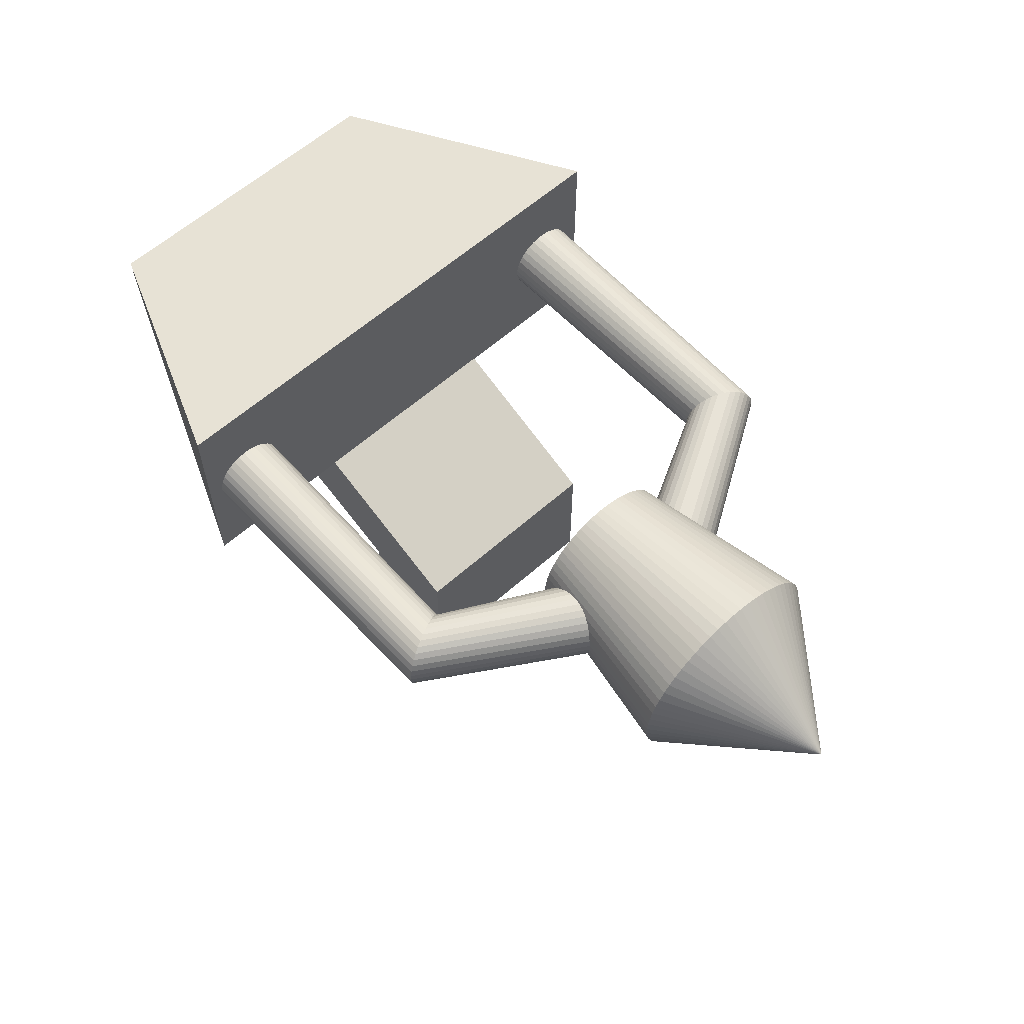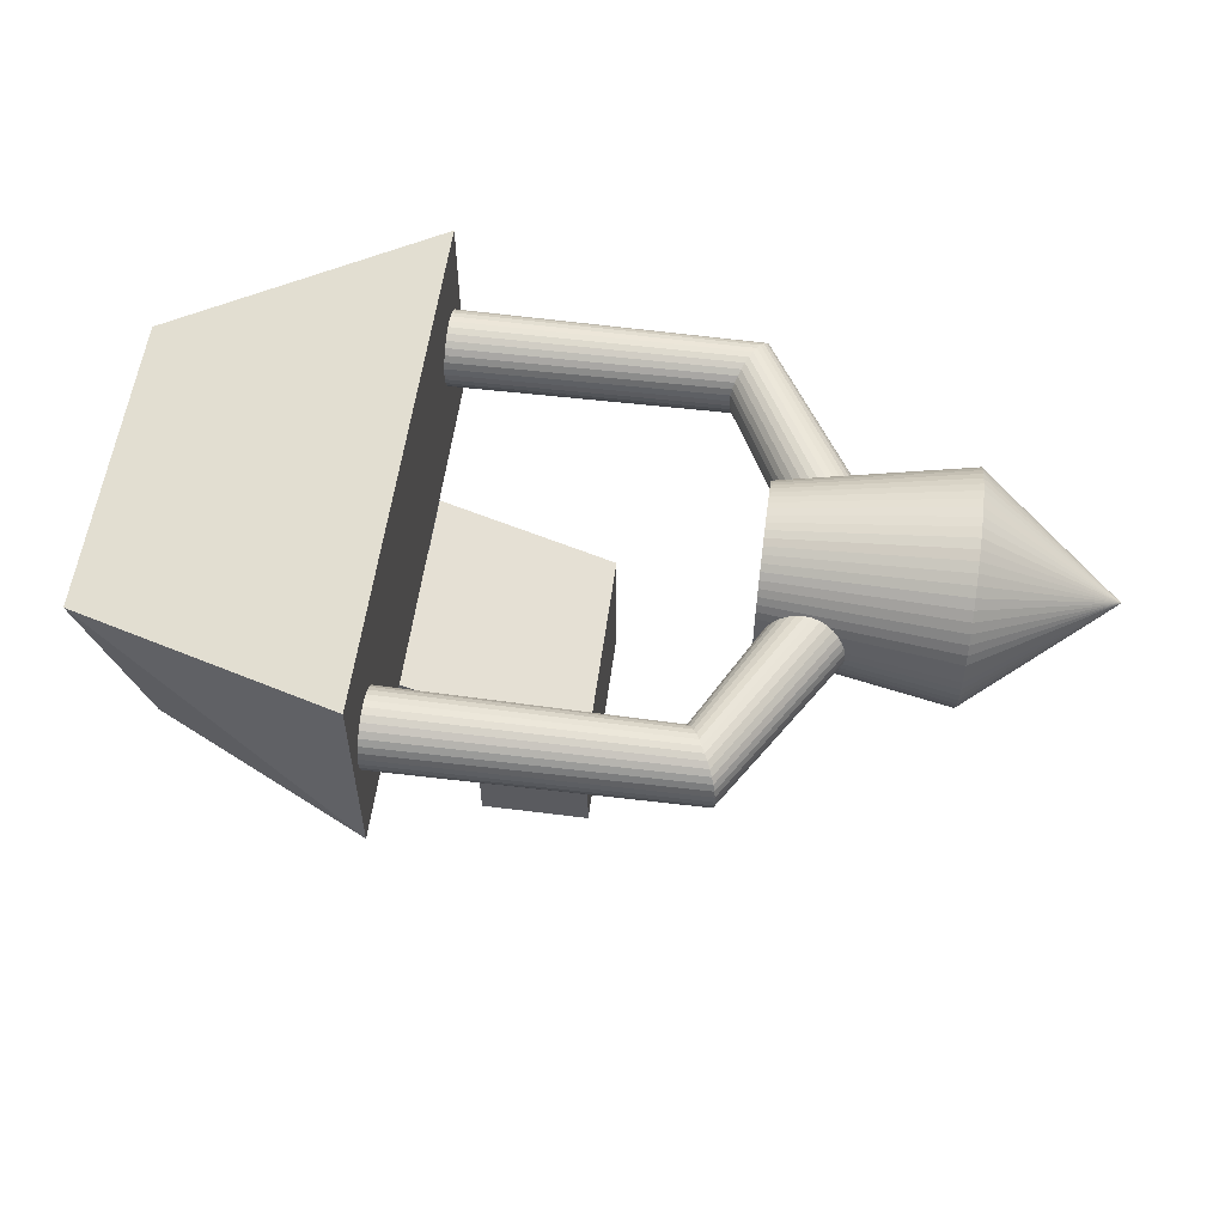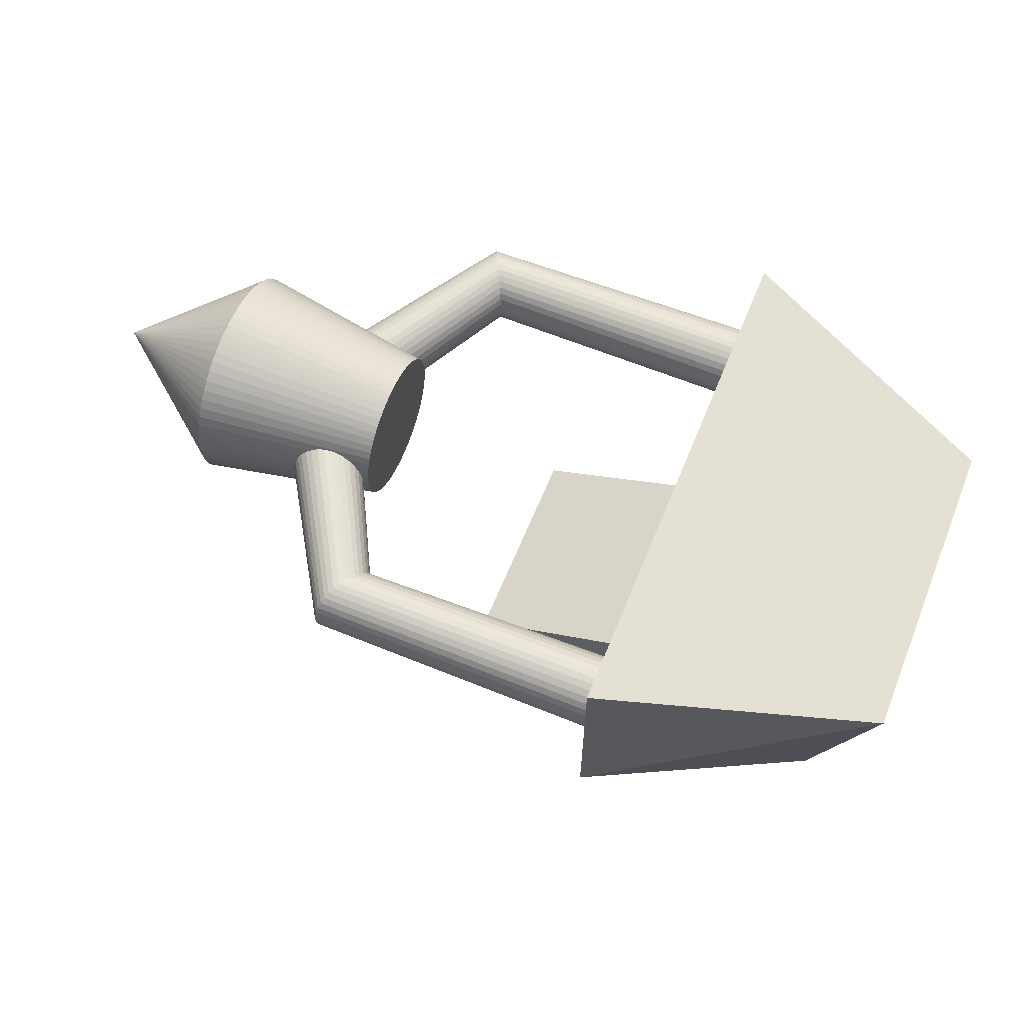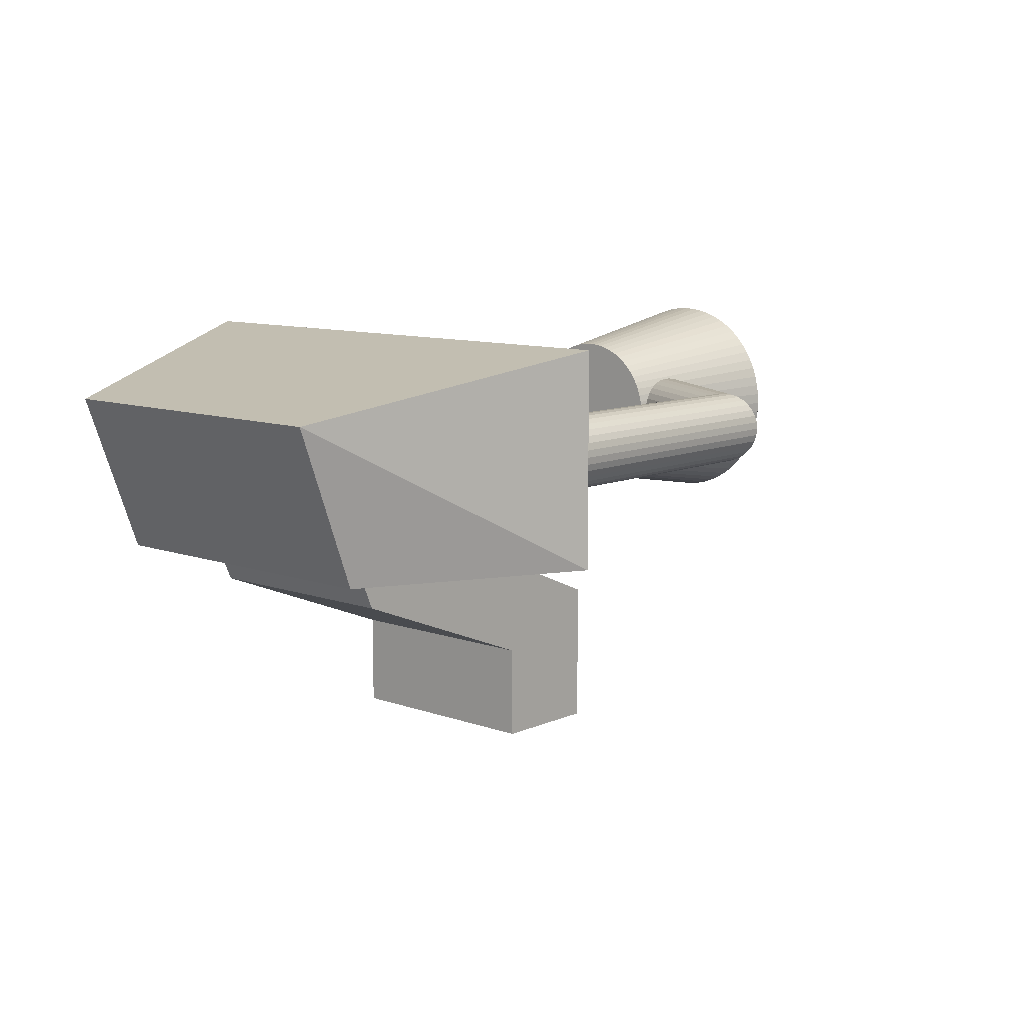
<metadata>
{"format":"obj","ext":"obj","renderer":"f3d","projection":"perspective","resolution":1024,"background":"white","views":[{"elev":60.3,"azim":47.7,"up":"+Y"},{"elev":56.4,"azim":7.6,"up":"+Y"},{"elev":61.6,"azim":-158.0,"up":"+Y"},{"elev":10.0,"azim":-47.8,"up":"+Y"}]}
</metadata>
<code>
o Holder_new_ColobotMesh_.004
v -1.194 2.468 -2.347
v -1.194 2.534 -2.341
v -1.194 2.597 -2.322
v -1.194 2.656 -2.292
v -1.194 2.708 -2.251
v -1.194 2.751 -2.201
v -1.194 2.784 -2.144
v -1.194 2.805 -2.082
v -1.194 2.815 -2.017
v -1.194 2.812 -1.951
v -1.194 2.796 -1.886
v -1.194 2.769 -1.826
v -1.194 2.73 -1.773
v -1.194 2.683 -1.727
v -1.194 2.627 -1.692
v -1.194 2.566 -1.667
v -1.194 2.501 -1.655
v -1.194 2.435 -1.655
v -1.194 2.37 -1.667
v -1.194 2.309 -1.692
v -1.194 2.254 -1.727
v -1.194 2.206 -1.773
v -1.194 2.167 -1.826
v -1.194 2.14 -1.886
v -1.194 2.125 -1.951
v -1.194 2.121 -2.017
v -1.194 2.131 -2.082
v -1.194 2.152 -2.144
v -1.194 2.185 -2.201
v -1.194 2.229 -2.251
v -1.194 2.28 -2.292
v -1.194 2.339 -2.322
v -1.194 2.402 -2.341
v 2.296 2.812 -0.5778
v 2.24 2.796 -0.5457
v 2.188 2.769 -0.5157
v 2.142 2.73 -0.4889
v 2.102 2.683 -0.4661
v 2.072 2.627 -0.4483
v 2.05 2.566 -0.436
v 2.04 2.501 -0.4298
v 2.04 2.435 -0.4298
v 2.05 2.37 -0.436
v 2.072 2.309 -0.4483
v 2.102 2.254 -0.4661
v 2.142 2.206 -0.4889
v 2.188 2.167 -0.5157
v 2.24 2.14 -0.5457
v 2.296 2.125 -0.5778
v 1.683 2.402 -2.308
v 1.675 2.339 -2.291
v 1.662 2.28 -2.264
v 1.643 2.229 -2.228
v 1.621 2.185 -2.183
v 1.595 2.152 -2.132
v 1.568 2.131 -2.076
v 1.538 2.121 -2.018
v 1.509 2.125 -1.959
v 1.48 2.14 -1.902
v 1.453 2.167 -1.848
v 1.429 2.206 -1.8
v 1.409 2.254 -1.759
v 1.393 2.309 -1.727
v 1.382 2.37 -1.705
v 1.376 2.435 -1.694
v 1.376 2.501 -1.694
v 1.382 2.566 -1.705
v 1.393 2.627 -1.727
v 1.409 2.683 -1.759
v 1.429 2.73 -1.8
v 1.453 2.769 -1.848
v 1.48 2.796 -1.902
v 1.509 2.812 -1.959
v 1.538 2.815 -2.018
v 1.568 2.805 -2.076
v 1.595 2.784 -2.132
v 1.621 2.751 -2.183
v 1.643 2.708 -2.228
v 1.662 2.656 -2.264
v 1.675 2.597 -2.291
v 1.683 2.534 -2.308
v 1.686 2.468 -2.314
v 2.639 2.468 -0.776
v 2.634 2.534 -0.7729
v 2.618 2.597 -0.7636
v 2.592 2.656 -0.7485
v 2.556 2.708 -0.7281
v 2.513 2.751 -0.7032
v 2.464 2.784 -0.6746
v 2.41 2.805 -0.6434
v 2.353 2.815 -0.6108
v 2.353 2.121 -0.6108
v 2.41 2.131 -0.6434
v 2.464 2.152 -0.6746
v 2.513 2.185 -0.7032
v 2.556 2.229 -0.7281
v 2.592 2.28 -0.7485
v 2.618 2.339 -0.7636
v 2.634 2.402 -0.7729
v -1.194 2.468 2.361
v -1.194 2.534 2.355
v -1.194 2.597 2.337
v -1.194 2.656 2.306
v -1.194 2.708 2.265
v -1.194 2.751 2.216
v -1.194 2.784 2.158
v -1.194 2.805 2.096
v -1.194 2.815 2.031
v -1.194 2.812 1.965
v -1.194 2.796 1.901
v -1.194 2.769 1.841
v -1.194 2.73 1.787
v -1.194 2.683 1.742
v -1.194 2.627 1.706
v -1.194 2.566 1.681
v -1.194 2.501 1.669
v -1.194 2.435 1.669
v -1.194 2.37 1.681
v -1.194 2.309 1.706
v -1.194 2.254 1.742
v -1.194 2.206 1.787
v -1.194 2.167 1.841
v -1.194 2.14 1.901
v -1.194 2.125 1.965
v -1.194 2.121 2.031
v -1.194 2.131 2.096
v -1.194 2.152 2.158
v -1.194 2.185 2.216
v -1.194 2.229 2.265
v -1.194 2.28 2.306
v -1.194 2.339 2.337
v -1.194 2.402 2.355
v 2.296 2.812 0.5921
v 2.24 2.796 0.5601
v 2.188 2.769 0.5301
v 2.142 2.73 0.5032
v 2.102 2.683 0.4804
v 2.072 2.627 0.4626
v 2.05 2.566 0.4503
v 2.04 2.501 0.4441
v 2.04 2.435 0.4441
v 2.05 2.37 0.4503
v 2.072 2.309 0.4626
v 2.102 2.254 0.4804
v 2.142 2.206 0.5032
v 2.188 2.167 0.5301
v 2.24 2.14 0.5601
v 2.296 2.125 0.5921
v 1.683 2.402 2.322
v 1.675 2.339 2.306
v 1.662 2.28 2.279
v 1.643 2.229 2.242
v 1.621 2.185 2.197
v 1.595 2.152 2.146
v 1.568 2.131 2.091
v 1.538 2.121 2.032
v 1.509 2.125 1.973
v 1.48 2.14 1.916
v 1.453 2.167 1.862
v 1.429 2.206 1.814
v 1.409 2.254 1.773
v 1.393 2.309 1.742
v 1.382 2.37 1.72
v 1.376 2.435 1.708
v 1.376 2.501 1.708
v 1.382 2.566 1.72
v 1.393 2.627 1.742
v 1.409 2.683 1.773
v 1.429 2.73 1.814
v 1.453 2.769 1.862
v 1.48 2.796 1.916
v 1.509 2.812 1.973
v 1.538 2.815 2.032
v 1.568 2.805 2.091
v 1.595 2.784 2.146
v 1.621 2.751 2.197
v 1.643 2.708 2.242
v 1.662 2.656 2.279
v 1.675 2.597 2.306
v 1.683 2.534 2.322
v 1.686 2.468 2.328
v 2.639 2.468 0.7904
v 2.634 2.534 0.7872
v 2.618 2.597 0.7779
v 2.592 2.656 0.7628
v 2.556 2.708 0.7424
v 2.513 2.751 0.7175
v 2.464 2.784 0.6889
v 2.41 2.805 0.6577
v 2.353 2.815 0.6251
v 2.353 2.121 0.6251
v 2.41 2.131 0.6577
v 2.464 2.152 0.6889
v 2.513 2.185 0.7175
v 2.556 2.229 0.7424
v 2.592 2.28 0.7628
v 2.618 2.339 0.7779
v 2.634 2.402 0.7872
f 23 24 59 60
f 1 2 81 82
f 12 13 70 71
f 32 33 50 51
f 21 22 61 62
f 10 11 72 73
f 30 31 52 53
f 19 20 63 64
f 8 9 74 75
f 28 29 54 55
f 17 18 65 66
f 6 7 76 77
f 26 27 56 57
f 4 5 78 79
f 15 16 67 68
f 24 25 58 59
f 2 3 80 81
f 13 14 69 70
f 33 1 82 50
f 22 23 60 61
f 11 12 71 72
f 31 32 51 52
f 20 21 62 63
f 9 10 73 74
f 29 30 53 54
f 18 19 64 65
f 7 8 75 76
f 27 28 55 56
f 5 6 77 78
f 16 17 66 67
f 25 26 57 58
f 3 4 79 80
f 14 15 68 69
f 78 77 88 87
f 80 79 86 85
f 50 82 83 99
f 52 51 98 97
f 57 56 93 92
f 53 52 97 96
f 77 76 89 88
f 51 50 99 98
f 54 53 96 95
f 82 81 84 83
f 79 78 87 86
f 81 80 85 84
f 76 75 90 89
f 55 54 95 94
f 56 55 94 93
f 75 74 91 90
f 70 69 38 37
f 66 65 42 41
f 69 68 39 38
f 61 60 47 46
f 64 63 44 43
f 62 61 46 45
f 72 71 36 35
f 68 67 40 39
f 73 72 35 34
f 59 58 49 48
f 74 73 34 91
f 67 66 41 40
f 63 62 45 44
f 65 64 43 42
f 60 59 48 47
f 71 70 37 36
f 58 57 92 49
f 122 159 158 123
f 100 181 180 101
f 111 170 169 112
f 131 150 149 132
f 120 161 160 121
f 109 172 171 110
f 129 152 151 130
f 118 163 162 119
f 107 174 173 108
f 127 154 153 128
f 116 165 164 117
f 105 176 175 106
f 125 156 155 126
f 103 178 177 104
f 114 167 166 115
f 123 158 157 124
f 101 180 179 102
f 112 169 168 113
f 132 149 181 100
f 121 160 159 122
f 110 171 170 111
f 130 151 150 131
f 119 162 161 120
f 108 173 172 109
f 128 153 152 129
f 117 164 163 118
f 106 175 174 107
f 126 155 154 127
f 104 177 176 105
f 115 166 165 116
f 124 157 156 125
f 102 179 178 103
f 113 168 167 114
f 177 186 187 176
f 179 184 185 178
f 149 198 182 181
f 151 196 197 150
f 156 191 192 155
f 152 195 196 151
f 176 187 188 175
f 150 197 198 149
f 153 194 195 152
f 181 182 183 180
f 178 185 186 177
f 180 183 184 179
f 175 188 189 174
f 154 193 194 153
f 155 192 193 154
f 174 189 190 173
f 169 136 137 168
f 165 140 141 164
f 168 137 138 167
f 160 145 146 159
f 163 142 143 162
f 161 144 145 160
f 171 134 135 170
f 167 138 139 166
f 172 133 134 171
f 158 147 148 157
f 173 190 133 172
f 166 139 140 165
f 162 143 144 161
f 164 141 142 163
f 159 146 147 158
f 170 135 136 169
f 157 148 191 156
o New_canon_Circle
v 1.832 2.459 -0.7194
v 1.832 2.529 -0.716
v 1.832 2.599 -0.7056
v 1.832 2.668 -0.6884
v 1.832 2.734 -0.6647
v 1.832 2.798 -0.6345
v 1.832 2.858 -0.5982
v 1.832 2.915 -0.5561
v 1.832 2.967 -0.5087
v 1.832 3.015 -0.4564
v 1.832 3.057 -0.3997
v 1.832 3.093 -0.3391
v 1.832 3.123 -0.2753
v 1.832 3.147 -0.2088
v 1.832 3.164 -0.1404
v 1.832 3.175 -0.07052
v 1.832 3.178 0
v 1.832 3.175 0.07052
v 1.832 3.164 0.1404
v 1.832 3.147 0.2088
v 1.832 3.123 0.2753
v 1.832 3.093 0.3391
v 1.832 3.057 0.3997
v 1.832 3.015 0.4564
v 1.832 2.967 0.5087
v 1.832 2.915 0.5561
v 1.832 2.858 0.5982
v 1.832 2.798 0.6345
v 1.832 2.734 0.6647
v 1.832 2.668 0.6884
v 1.832 2.599 0.7056
v 1.832 2.529 0.716
v 1.832 2.459 0.7194
v 1.832 2.388 0.716
v 1.832 2.318 0.7056
v 1.832 2.25 0.6884
v 1.832 2.183 0.6647
v 1.832 2.12 0.6345
v 1.832 2.059 0.5982
v 1.832 2.002 0.5561
v 1.832 1.95 0.5087
v 1.832 1.903 0.4564
v 1.832 1.861 0.3997
v 1.832 1.824 0.3391
v 1.832 1.794 0.2753
v 1.832 1.77 0.2088
v 1.832 1.753 0.1404
v 1.832 1.743 0.07052
v 1.832 1.739 0
v 1.832 1.743 -0.07052
v 1.832 1.753 -0.1404
v 1.832 1.77 -0.2088
v 1.832 1.794 -0.2753
v 1.832 1.824 -0.3391
v 1.832 1.861 -0.3997
v 1.832 1.903 -0.4564
v 1.832 1.95 -0.5087
v 1.832 2.002 -0.5561
v 1.832 2.059 -0.5982
v 1.832 2.12 -0.6345
v 1.832 2.183 -0.6647
v 1.832 2.25 -0.6884
v 1.832 2.318 -0.7056
v 1.832 2.388 -0.716
v 3.564 2.459 -1.017
v 3.564 2.558 -1.012
v 3.564 2.657 -0.9977
v 3.564 2.754 -0.9735
v 3.564 2.848 -0.9399
v 3.564 2.938 -0.8972
v 3.564 3.024 -0.8458
v 3.564 3.104 -0.7864
v 3.564 3.178 -0.7193
v 3.564 3.245 -0.6454
v 3.564 3.305 -0.5652
v 3.564 3.356 -0.4795
v 3.564 3.399 -0.3893
v 3.564 3.432 -0.2953
v 3.564 3.456 -0.1985
v 3.564 3.471 -0.09971
v 3.564 3.476 0
v 3.564 3.471 0.09971
v 3.564 3.456 0.1985
v 3.564 3.432 0.2953
v 3.564 3.399 0.3893
v 3.564 3.356 0.4795
v 3.564 3.305 0.5652
v 3.564 3.245 0.6454
v 3.564 3.178 0.7193
v 3.564 3.104 0.7864
v 3.564 3.024 0.8458
v 3.564 2.938 0.8972
v 3.564 2.848 0.9399
v 3.564 2.754 0.9735
v 3.564 2.657 0.9977
v 3.564 2.558 1.012
v 3.564 2.459 1.017
v 3.564 2.359 1.012
v 3.564 2.26 0.9977
v 3.564 2.163 0.9735
v 3.564 2.069 0.9399
v 3.564 1.979 0.8972
v 3.564 1.894 0.8458
v 3.564 1.813 0.7864
v 3.564 1.739 0.7193
v 3.564 1.672 0.6454
v 3.564 1.613 0.5652
v 3.564 1.562 0.4795
v 3.564 1.519 0.3893
v 3.564 1.485 0.2953
v 3.564 1.461 0.1985
v 3.564 1.446 0.09971
v 3.564 1.441 0
v 3.564 1.446 -0.09971
v 3.564 1.461 -0.1985
v 3.564 1.485 -0.2953
v 3.564 1.519 -0.3893
v 3.564 1.562 -0.4795
v 3.564 1.613 -0.5652
v 3.564 1.672 -0.6454
v 3.564 1.739 -0.7193
v 3.564 1.813 -0.7864
v 3.564 1.894 -0.8458
v 3.564 1.979 -0.8972
v 3.564 2.069 -0.9399
v 3.564 2.163 -0.9735
v 3.564 2.26 -0.9977
v 3.564 2.359 -1.012
v 4.849 2.477 0
v 1.832 2.459 0
f 203 204 268 267
f 240 241 305 304
f 255 256 320 319
f 218 219 283 282
f 233 234 298 297
f 248 249 313 312
f 211 212 276 275
f 226 227 291 290
f 204 205 269 268
f 241 242 306 305
f 256 257 321 320
f 219 220 284 283
f 234 235 299 298
f 212 213 277 276
f 249 250 314 313
f 227 228 292 291
f 205 206 270 269
f 242 243 307 306
f 257 258 322 321
f 220 221 285 284
f 235 236 300 299
f 213 214 278 277
f 250 251 315 314
f 228 229 293 292
f 206 207 271 270
f 243 244 308 307
f 258 259 323 322
f 221 222 286 285
f 199 200 264 263
f 236 237 301 300
f 251 252 316 315
f 214 215 279 278
f 229 230 294 293
f 207 208 272 271
f 244 245 309 308
f 259 260 324 323
f 222 223 287 286
f 200 201 265 264
f 237 238 302 301
f 252 253 317 316
f 215 216 280 279
f 230 231 295 294
f 208 209 273 272
f 245 246 310 309
f 260 261 325 324
f 223 224 288 287
f 238 239 303 302
f 201 202 266 265
f 253 254 318 317
f 216 217 281 280
f 231 232 296 295
f 209 210 274 273
f 246 247 311 310
f 261 262 326 325
f 224 225 289 288
f 202 203 267 266
f 239 240 304 303
f 254 255 319 318
f 217 218 282 281
f 232 233 297 296
f 210 211 275 274
f 247 248 312 311
f 262 199 263 326
f 225 226 290 289
f 277 278 327
f 314 315 327
f 292 293 327
f 270 271 327
f 307 308 327
f 322 323 327
f 285 286 327
f 263 264 327
f 300 301 327
f 315 316 327
f 278 279 327
f 293 294 327
f 271 272 327
f 308 309 327
f 323 324 327
f 286 287 327
f 264 265 327
f 301 302 327
f 316 317 327
f 279 280 327
f 294 295 327
f 272 273 327
f 309 310 327
f 324 325 327
f 287 288 327
f 265 266 327
f 302 303 327
f 317 318 327
f 280 281 327
f 295 296 327
f 273 274 327
f 310 311 327
f 325 326 327
f 288 289 327
f 266 267 327
f 303 304 327
f 318 319 327
f 281 282 327
f 296 297 327
f 274 275 327
f 311 312 327
f 326 263 327
f 289 290 327
f 267 268 327
f 304 305 327
f 319 320 327
f 282 283 327
f 297 298 327
f 275 276 327
f 312 313 327
f 290 291 327
f 268 269 327
f 305 306 327
f 320 321 327
f 283 284 327
f 298 299 327
f 276 277 327
f 313 314 327
f 291 292 327
f 306 307 327
f 269 270 327
f 321 322 327
f 284 285 327
f 299 300 327
f 250 249 328
f 213 212 328
f 228 227 328
f 206 205 328
f 243 242 328
f 258 257 328
f 221 220 328
f 236 235 328
f 214 213 328
f 251 250 328
f 229 228 328
f 207 206 328
f 244 243 328
f 259 258 328
f 222 221 328
f 200 199 328
f 237 236 328
f 252 251 328
f 215 214 328
f 230 229 328
f 208 207 328
f 245 244 328
f 260 259 328
f 223 222 328
f 201 200 328
f 238 237 328
f 253 252 328
f 216 215 328
f 231 230 328
f 209 208 328
f 246 245 328
f 261 260 328
f 224 223 328
f 202 201 328
f 239 238 328
f 254 253 328
f 217 216 328
f 232 231 328
f 210 209 328
f 247 246 328
f 262 261 328
f 225 224 328
f 240 239 328
f 203 202 328
f 255 254 328
f 218 217 328
f 233 232 328
f 211 210 328
f 248 247 328
f 199 262 328
f 226 225 328
f 204 203 328
f 241 240 328
f 256 255 328
f 219 218 328
f 234 233 328
f 212 211 328
f 249 248 328
f 227 226 328
f 205 204 328
f 242 241 328
f 257 256 328
f 220 219 328
f 235 234 328
o Case_ColobotMesh_.003
v -3.731 2.94 1.5
v -1.176 1.468 -2.5
v -1.176 1.468 2.5
v -3.181 1.468 1.5
v -1.176 3.468 -2.5
v -3.731 2.94 -1.5
v -3.181 1.468 -1.5
v -1.176 3.468 2.5
f 333 336 331
f 331 330 333
f 335 330 331
f 331 332 335
f 334 335 332
f 332 329 334
f 334 333 330
f 330 335 334
f 329 336 333
f 333 334 329
f 329 331 336
f 329 332 331
o Stand_ColobotMesh_.001
v 0.4631 -0.5085 -1
v -0.5393 -0.5102 -1
v 0.4631 0.8053 1
v -2.622 1.494 1
v -2.453 1.098 -1
v -2.453 1.098 1
v -1.166 1.496 1
v 0.4631 -0.5085 1
v -2.622 1.494 -1
v -1.166 1.496 -1
v -0.5393 0.3466 -1
v -0.5393 -0.5102 1
v -0.5393 0.3466 1
v 0.4631 0.8053 -1
f 347 337 338
f 340 342 343
f 342 349 343
f 343 349 339
f 339 349 344
f 344 349 348
f 341 345 346
f 347 341 346
f 347 346 350
f 347 350 337
f 341 342 340
f 345 341 340
f 347 349 342
f 341 347 342
f 338 348 349
f 347 338 349
f 337 344 348
f 338 337 348
f 350 339 344
f 337 350 344
f 346 343 339
f 350 346 339

</code>
